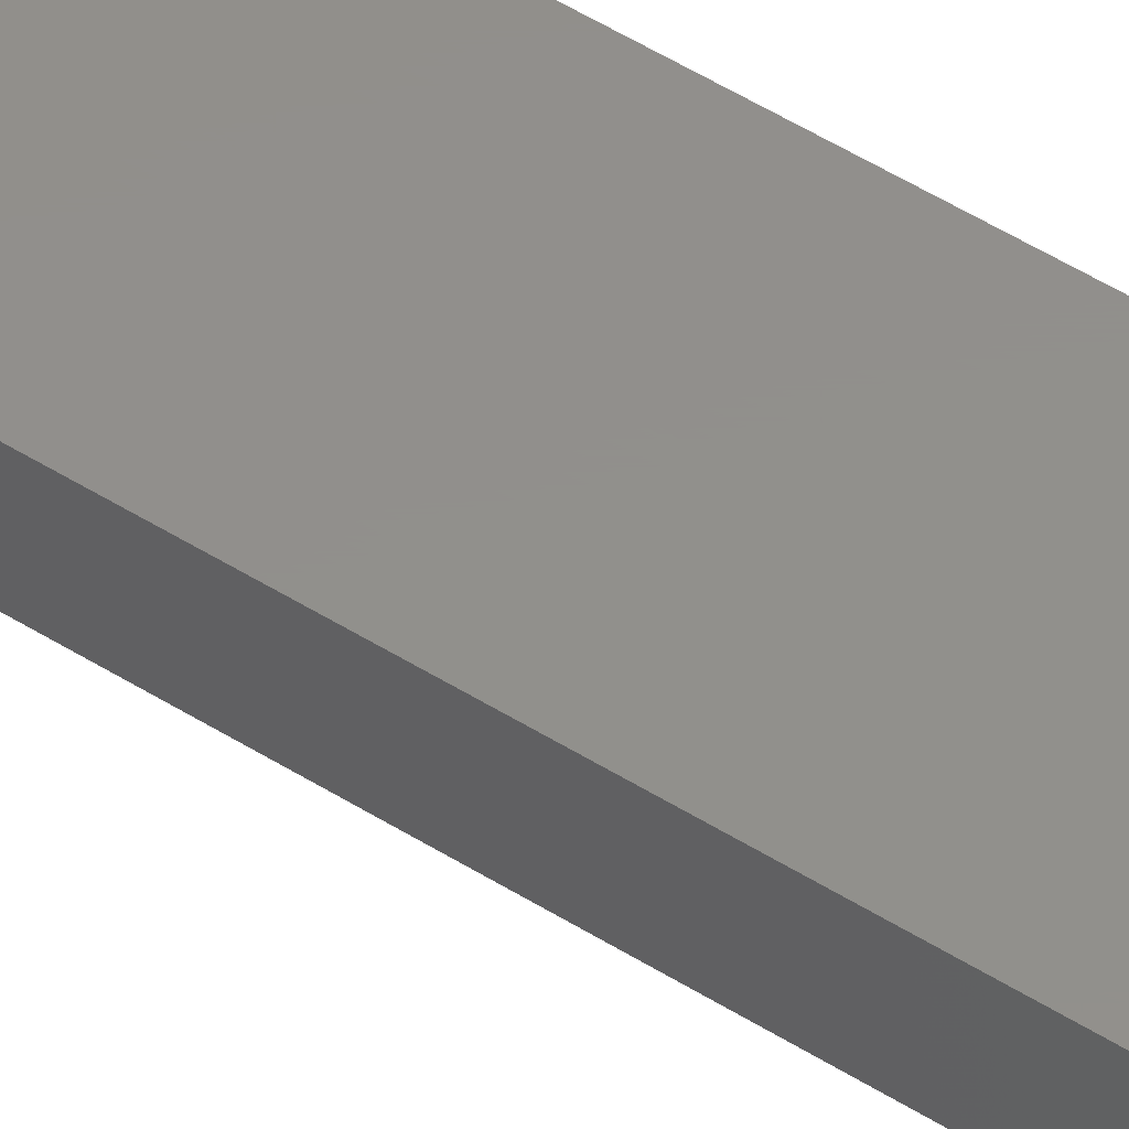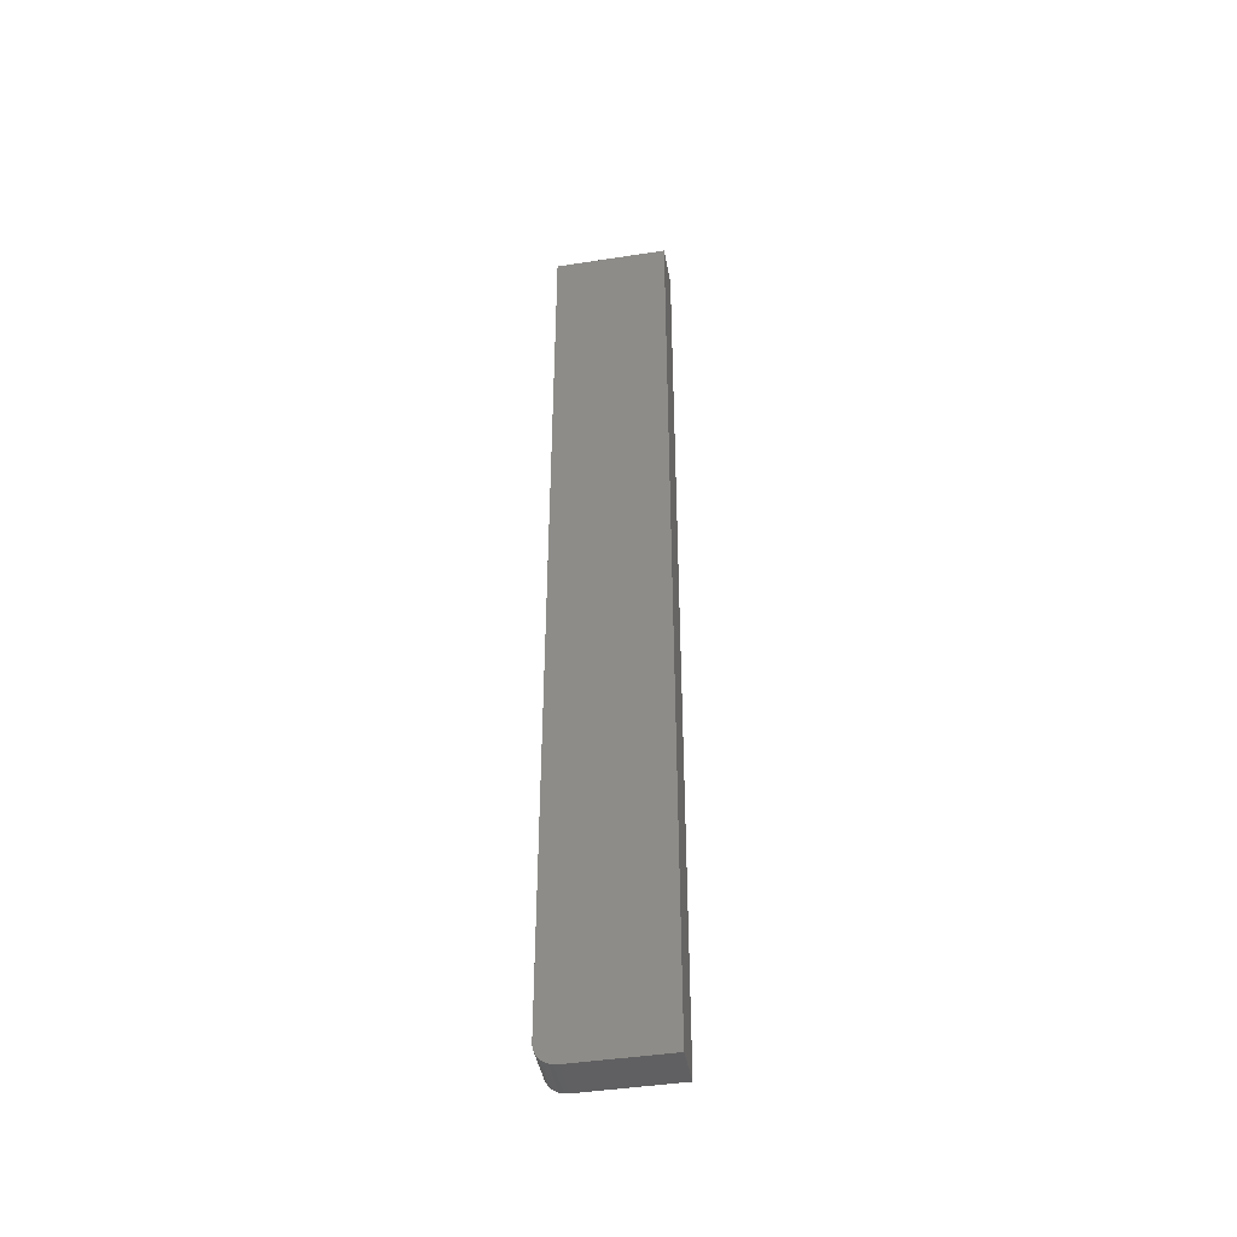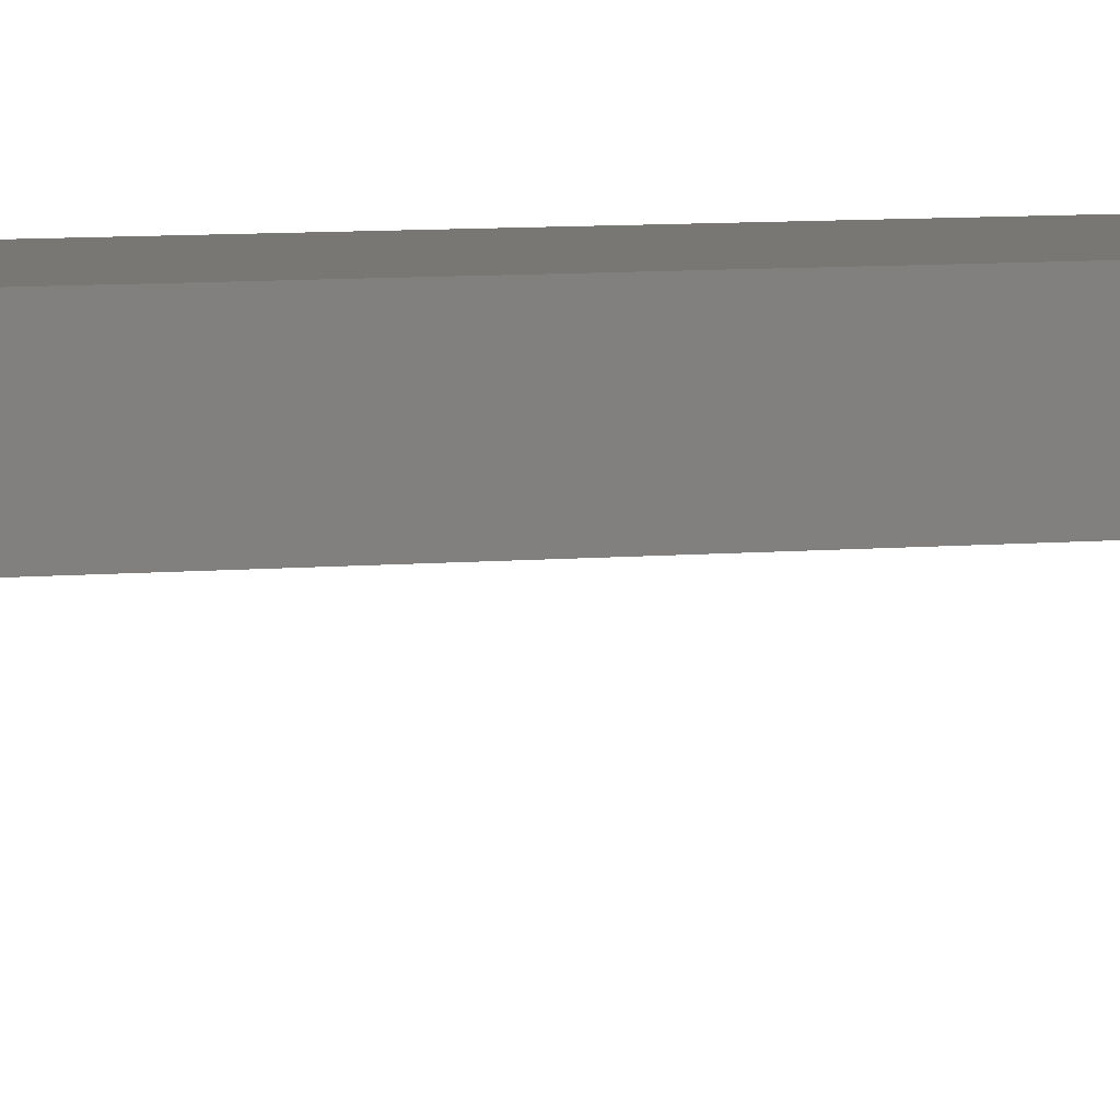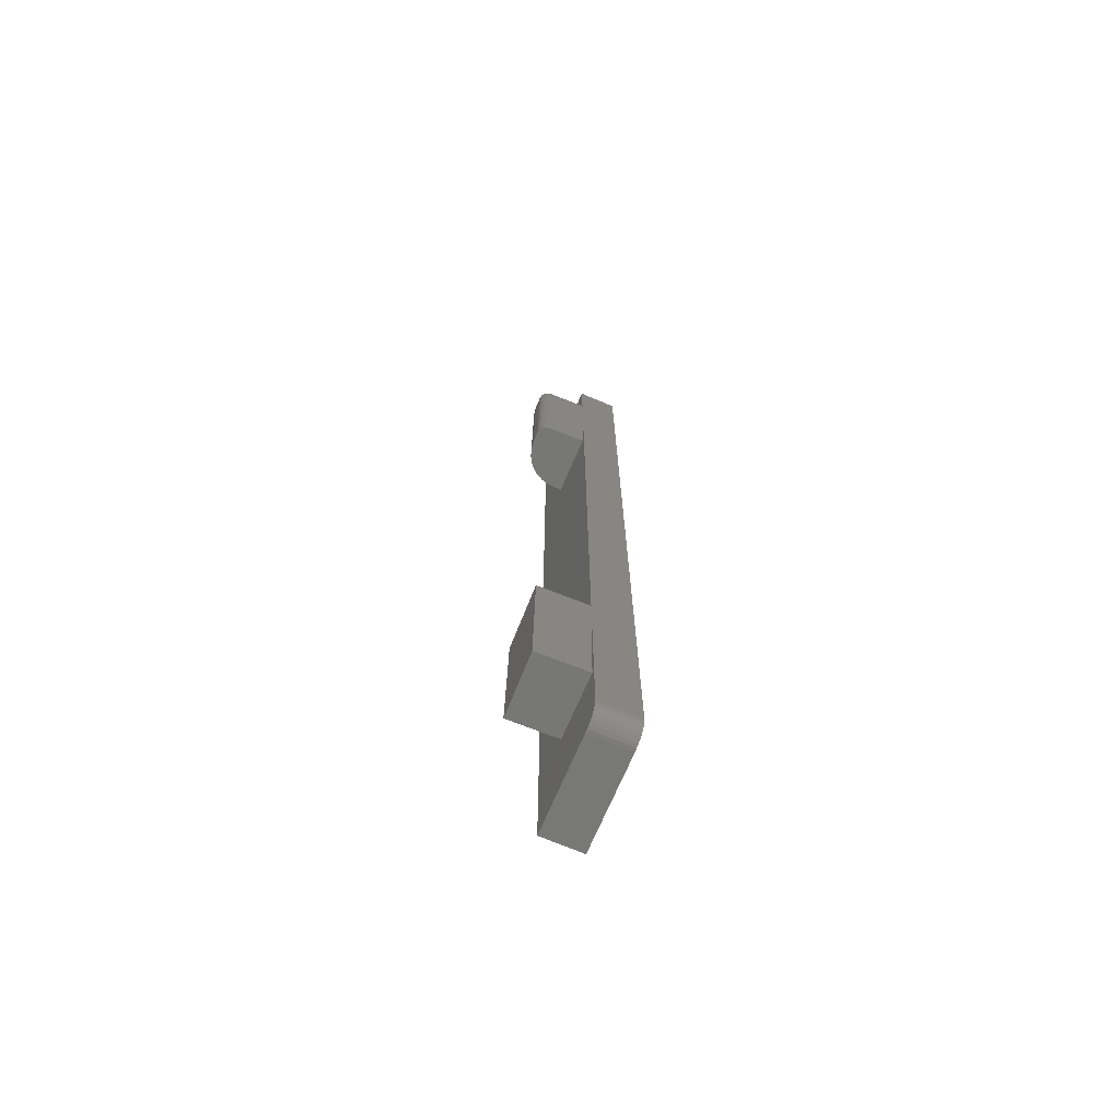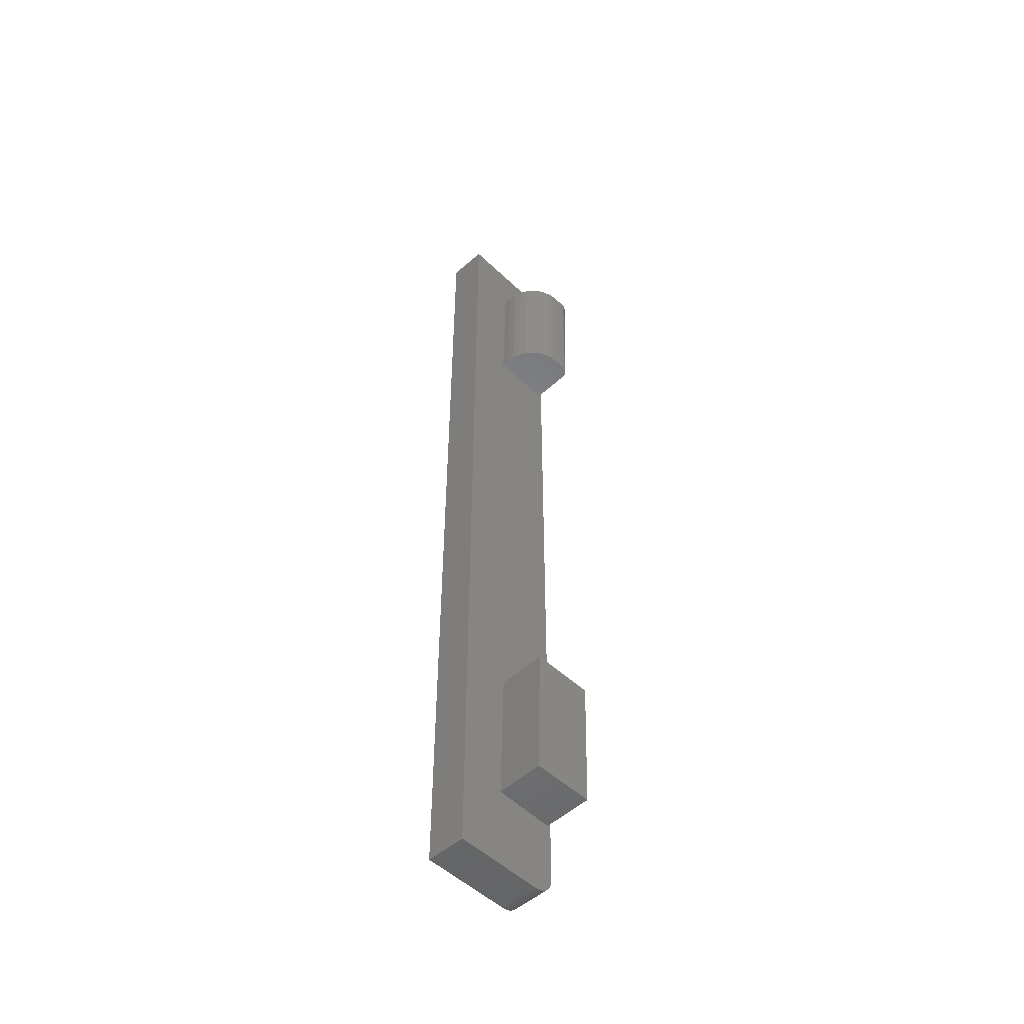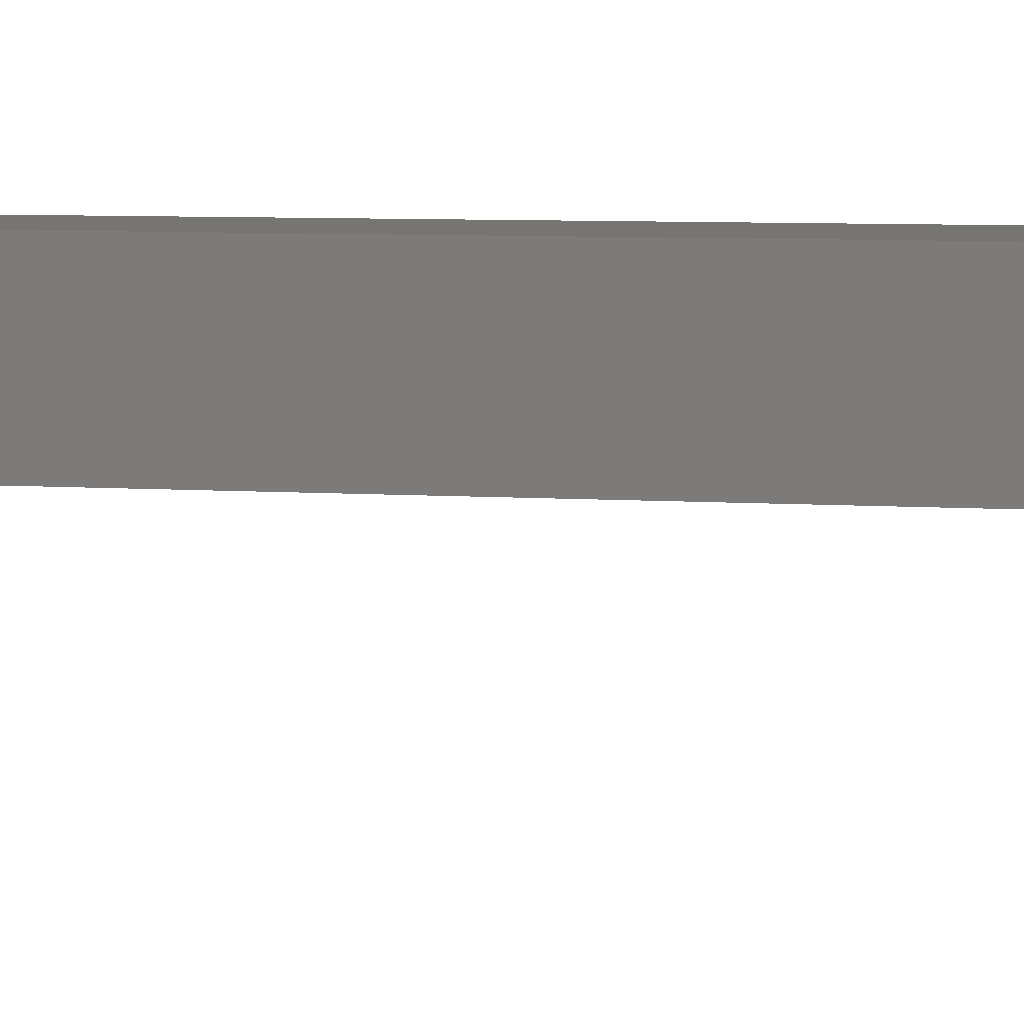
<metadata>
{"format":"stl","ext":"stl","renderer":"f3d","projection":"perspective","resolution":1024,"background":"white","views":[{"elev":51.8,"azim":-55.8,"up":"+Z"},{"elev":-43.9,"azim":10.3,"up":"+Y"},{"elev":4.6,"azim":-112.6,"up":"+Z"},{"elev":-70.9,"azim":-113.0,"up":"+Y"},{"elev":-50.6,"azim":133.8,"up":"+Y"},{"elev":2.5,"azim":-61.1,"up":"+Z"}]}
</metadata>
<code>
# stl→obj: 74 verts, 144 faces
v 0.0009586 0.1719 -0.03905
v 0 0.1719 0
v 0.04928 0.1731 -0.03786
v 0.04836 0.1731 -8.674e-19
v 0.05197 0.06372 -0.0378
v 0.05104 0.06372 8.674e-19
v 0.003642 0.06253 -0.03898
v 0.002683 0.06253 6.587e-05
v 0 0.6953 0
v 0 0.7422 0.03125
v 0 0.7422 0
v 0 0.01562 0.03125
v 0 0.01562 0
v 0.08684 0.7422 0
v 0.08684 0 0
v 0.05104 0.5872 8.674e-19
v 0.04836 0.6965 -8.674e-19
v 0.01562 0 0
v 0.001189 0.009646 0
v 0.0003002 0.01258 0
v 0.01258 0.0003002 0
v 0.009646 0.001189 0
v 0.006944 0.002633 0
v 0.004576 0.004576 0
v 0.002633 0.006944 0
v 0.002683 0.586 6.587e-05
v 0.008766 0.6955 -0.03886
v 0.01805 0.6957 -0.03863
v 0.01145 0.5862 -0.03879
v 0.02074 0.5864 -0.03857
v 0.00708 0.5861 -0.03758
v 0.004873 0.586 -0.03548
v 0.005873 0.586 -0.03664
v 0.008447 0.5861 -0.03827
v 0.009923 0.5861 -0.03868
v 0.02682 0.5865 -0.03782
v 0.03263 0.5867 -0.03589
v 0.03796 0.5868 -0.03287
v 0.0426 0.5869 -0.02887
v 0.04636 0.587 -0.02404
v 0.04912 0.5871 -0.01857
v 0.05075 0.5871 -0.01267
v 0.0512 0.5872 -0.006558
v 0.00345 0.586 -0.03117
v 0.003638 0.586 -0.03269
v 0.004118 0.586 -0.03415
v 0.04852 0.6965 -0.006624
v 0.04807 0.6965 -0.01273
v 0.04643 0.6964 -0.01864
v 0.004396 0.6954 -0.03765
v 0.00724 0.6955 -0.03875
v 0.005764 0.6954 -0.03834
v 0.04368 0.6964 -0.02411
v 0.03991 0.6963 -0.02894
v 0.03528 0.6962 -0.03294
v 0.02995 0.696 -0.03596
v 0.02413 0.6959 -0.03788
v 0.003189 0.6954 -0.03671
v 0.002189 0.6953 -0.03555
v 0.001435 0.6953 -0.03421
v 0.0009543 0.6953 -0.03276
v 0.0007669 0.6953 -0.03124
v 0.08684 0.7422 0.03125
v 0.0003002 0.01258 0.03125
v 0.001189 0.009646 0.03125
v 0.01258 0.0003002 0.03125
v 0.01562 0 0.03125
v 0.002633 0.006944 0.03125
v 0.004576 0.004576 0.03125
v 0.006944 0.002633 0.03125
v 0.009646 0.001189 0.03125
v 0.08684 0 0.03125
v 0.01562 0.75 0.01562
v 0.07122 0.75 0.01562
f 1 2 3
f 3 2 4
f 3 4 5
f 5 4 6
f 5 6 7
f 7 6 8
f 9 10 11
f 10 9 12
f 12 9 2
f 12 2 13
f 8 13 2
f 14 15 4
f 14 4 16
f 14 16 17
f 14 17 9
f 14 9 11
f 15 18 19
f 15 19 20
f 15 20 13
f 15 13 8
f 15 8 6
f 15 6 4
f 21 22 23
f 21 23 24
f 21 24 25
f 21 25 19
f 21 19 18
f 9 26 2
f 2 26 16
f 2 16 4
f 7 8 1
f 1 8 2
f 1 3 7
f 7 3 5
f 27 28 29
f 29 28 30
f 31 32 33
f 26 32 31
f 26 31 34
f 26 34 35
f 26 35 29
f 26 29 30
f 26 30 36
f 26 36 37
f 26 37 38
f 26 38 39
f 26 39 40
f 26 40 41
f 26 41 42
f 26 42 43
f 26 43 16
f 32 26 44
f 32 44 45
f 32 45 46
f 47 48 49
f 50 51 52
f 17 47 49
f 17 49 53
f 17 53 54
f 17 54 55
f 17 55 56
f 17 56 57
f 17 57 28
f 17 28 27
f 17 27 51
f 17 51 50
f 17 50 58
f 17 58 59
f 17 59 60
f 17 60 61
f 17 61 62
f 17 62 9
f 44 26 62
f 62 26 9
f 44 62 45
f 45 62 61
f 45 61 46
f 46 61 60
f 46 60 32
f 32 60 59
f 32 59 33
f 33 59 58
f 33 58 31
f 31 58 50
f 31 50 34
f 34 50 52
f 34 52 35
f 35 52 51
f 35 51 29
f 29 51 27
f 47 17 43
f 43 17 16
f 47 43 48
f 48 43 42
f 48 42 49
f 49 42 41
f 49 41 53
f 53 41 40
f 53 40 54
f 54 40 39
f 54 39 55
f 55 39 38
f 55 38 56
f 56 38 37
f 56 37 57
f 57 37 36
f 57 36 28
f 28 36 30
f 63 10 12
f 12 64 65
f 66 67 65
f 66 65 68
f 66 68 69
f 66 69 70
f 66 70 71
f 67 72 65
f 65 72 63
f 65 63 12
f 67 18 72
f 72 18 15
f 18 67 21
f 21 67 66
f 21 66 22
f 22 66 71
f 22 71 23
f 23 71 70
f 23 70 24
f 24 70 69
f 24 69 25
f 25 69 68
f 25 68 19
f 19 68 65
f 19 65 20
f 20 65 64
f 20 64 13
f 13 64 12
f 73 11 10
f 63 14 74
f 10 63 73
f 73 63 74
f 11 73 14
f 14 73 74
f 72 15 63
f 63 15 14

</code>
